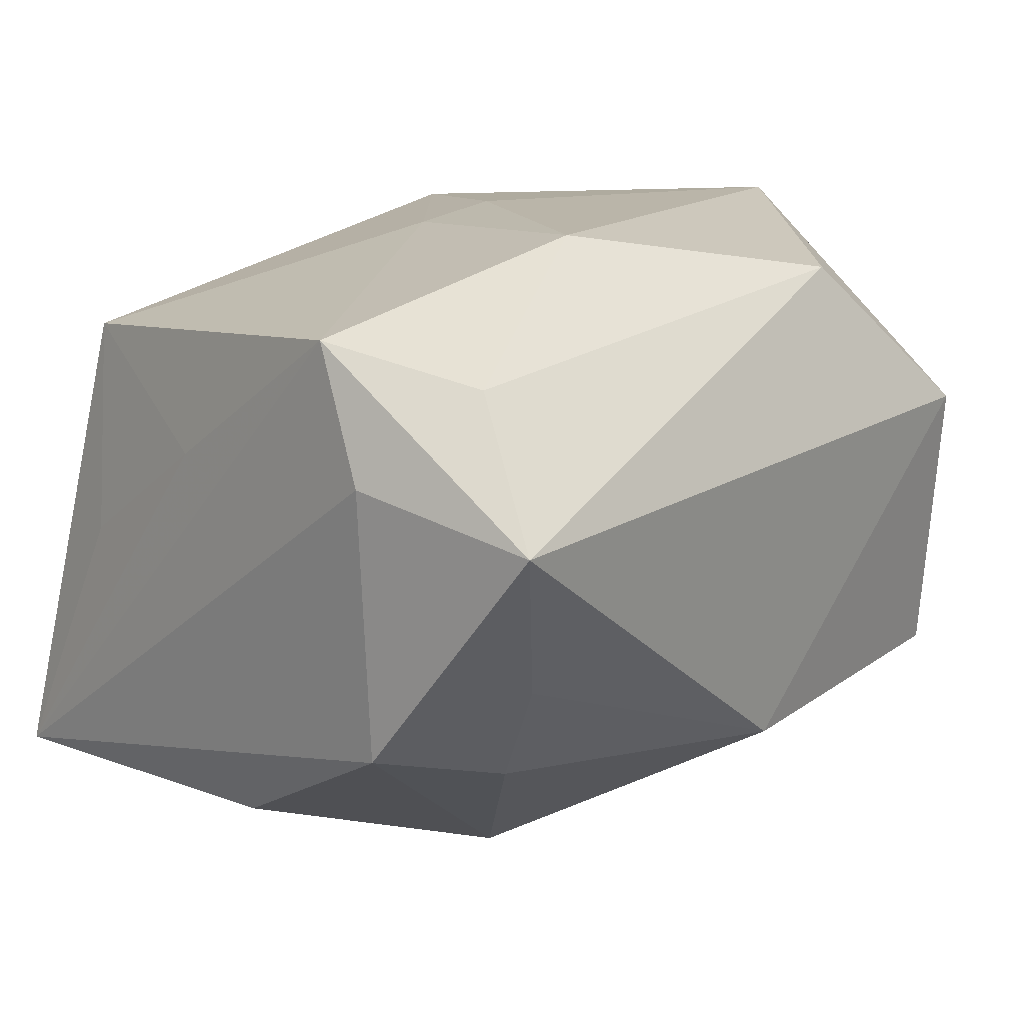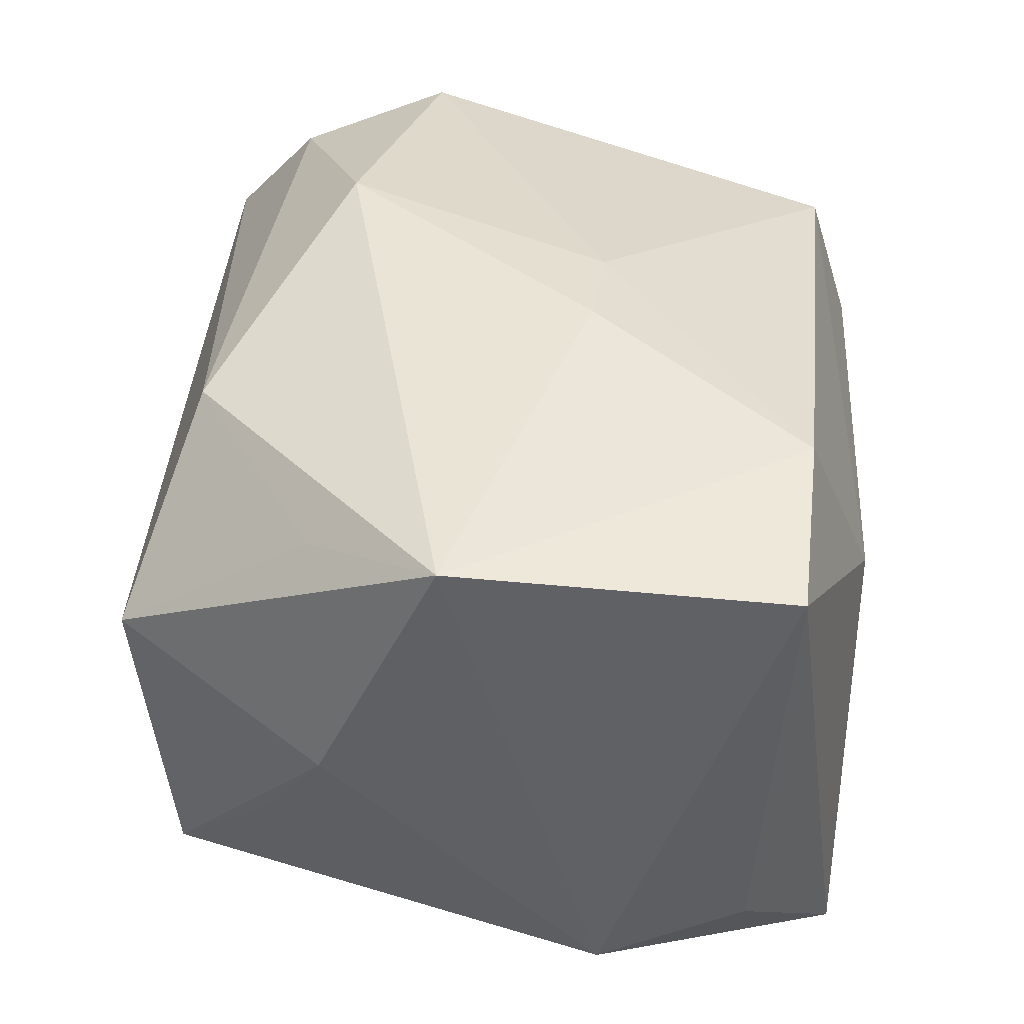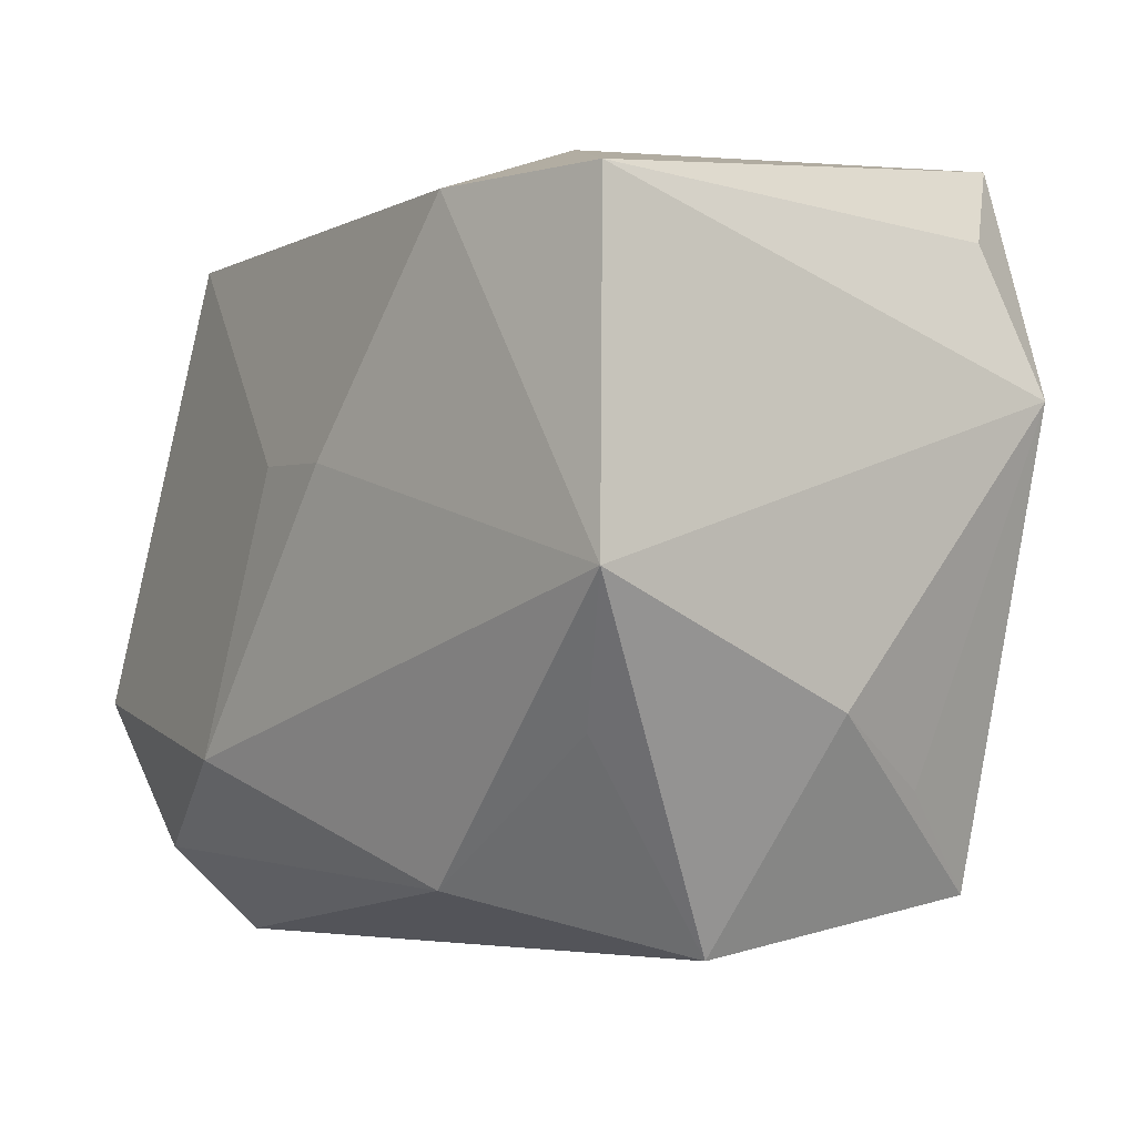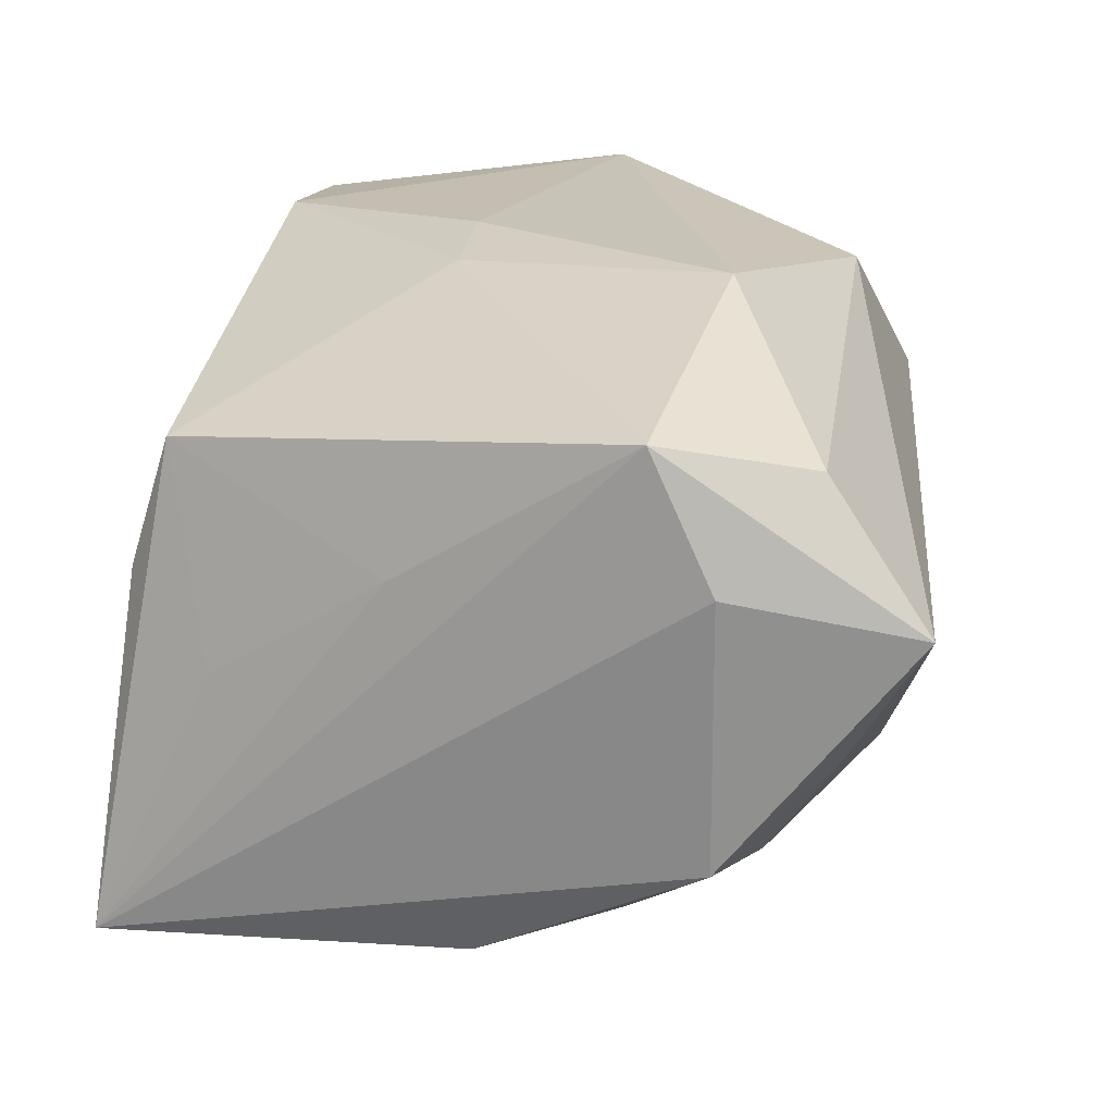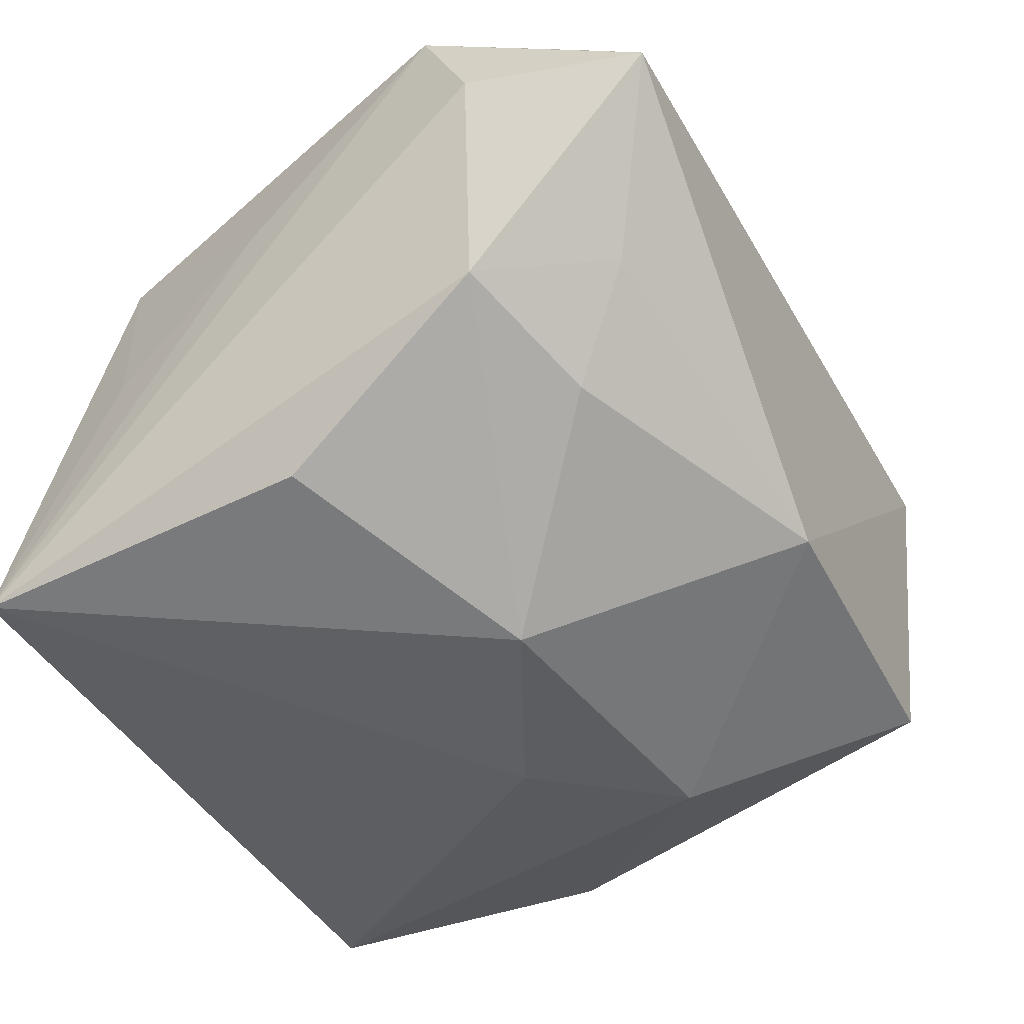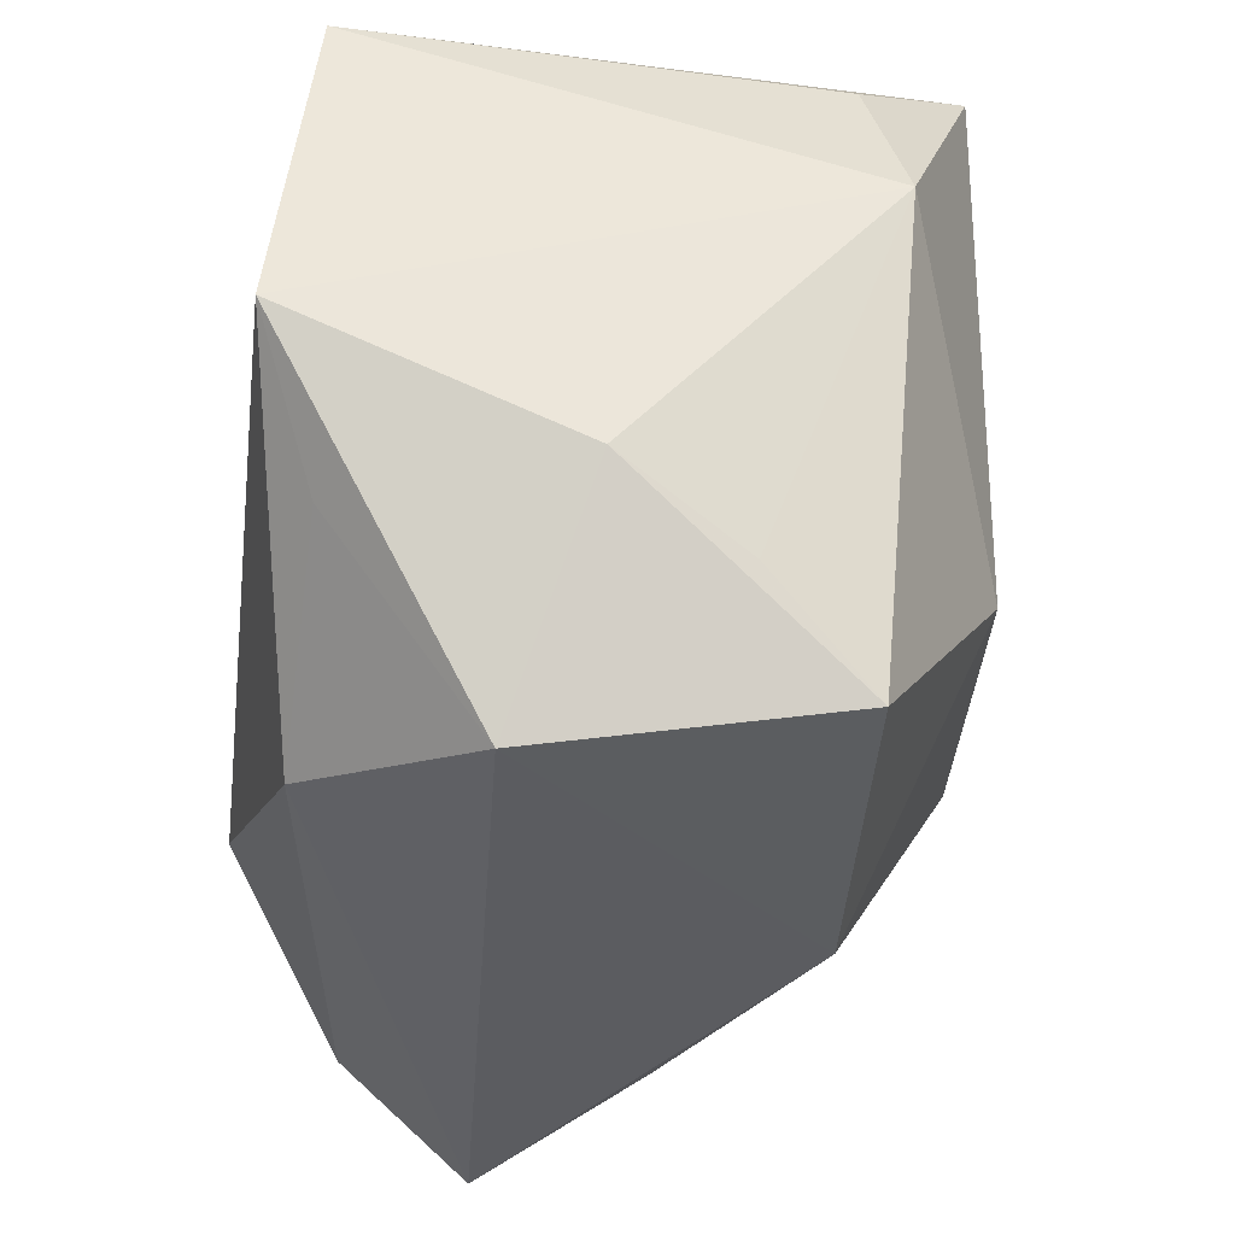
<metadata>
{"format":"obj","ext":"obj","renderer":"f3d","projection":"perspective","resolution":1024,"background":"white","views":[{"elev":14.4,"azim":-48.6,"up":"+Z"},{"elev":42.5,"azim":97.5,"up":"+Z"},{"elev":-1.2,"azim":51.1,"up":"+Y"},{"elev":21.0,"azim":-81.4,"up":"+Z"},{"elev":-42.7,"azim":-60.0,"up":"+Z"},{"elev":-32.8,"azim":84.2,"up":"+Y"}]}
</metadata>
<code>
v -0.03776 -0.01388 0.02219
v 0.03705 -0.01318 0.003577
v -0.03277 0.02104 -0.000213
v 0.02851 -0.03157 0.009903
v 0.03058 -0.02813 -0.0154
v 0.03714 0.01077 -0.01815
v 0.03714 -0.002686 0.0271
v -0.02529 -0.02242 -0.01578
v -0.0338 1.18e-05 -0.02224
v -0.03797 -0.01919 -0.01205
v 0.03269 0.02343 -0.01545
v 0.03345 0.02574 0.02383
v 0.01645 -0.0107 -0.02692
v -0.02856 -0.02829 -0.006451
v -0.01204 -0.01776 0.02831
v 0.03393 -0.01944 -0.006726
v -0.01314 -0.009686 -0.02881
v -0.03936 -0.01923 0.0111
v -0.03677 -0.0351 0.007771
v 0.0105 0.03135 0.007754
v -0.03508 0.006062 0.009455
v -0.02855 0.0246 0.01799
v -0.03373 0.03135 -0.02297
v -0.03248 -0.02659 0.01904
v -0.02763 0.0283 0.006674
v 0.002193 -0.001318 -0.03025
v -0.004962 0.005913 0.02676
v 0.0003605 -0.03104 -0.0168
v 0.01373 -0.02667 0.02358
v 0.03015 -0.01436 0.02253
v 0.01715 0.0255 0.02593
v 0.003794 0.005779 0.02793
v 0.02389 0.03135 -0.02579
f 23 33 26
f 26 33 13
f 6 13 33
f 5 13 6
f 15 7 32
f 33 23 20
f 19 4 29
f 29 7 15
f 11 6 33
f 2 6 7
f 7 4 2
f 2 4 5
f 17 23 26
f 26 13 17
f 19 10 14
f 15 1 24
f 24 1 19
f 24 29 15
f 19 29 24
f 22 1 27
f 15 32 27
f 27 1 15
f 18 10 19
f 19 1 18
f 23 10 18
f 18 1 23
f 23 1 21
f 21 1 22
f 23 22 25
f 25 20 23
f 22 20 25
f 7 6 12
f 6 11 12
f 33 20 12
f 12 11 33
f 30 4 7
f 7 29 30
f 30 29 4
f 5 6 16
f 16 2 5
f 6 2 16
f 9 10 23
f 23 17 9
f 9 17 10
f 28 13 5
f 28 17 13
f 19 14 28
f 5 4 28
f 28 4 19
f 3 22 23
f 23 21 3
f 3 21 22
f 31 32 7
f 7 12 31
f 22 27 31
f 31 27 32
f 31 20 22
f 31 12 20
f 8 14 10
f 8 28 14
f 10 17 8
f 17 28 8

</code>
